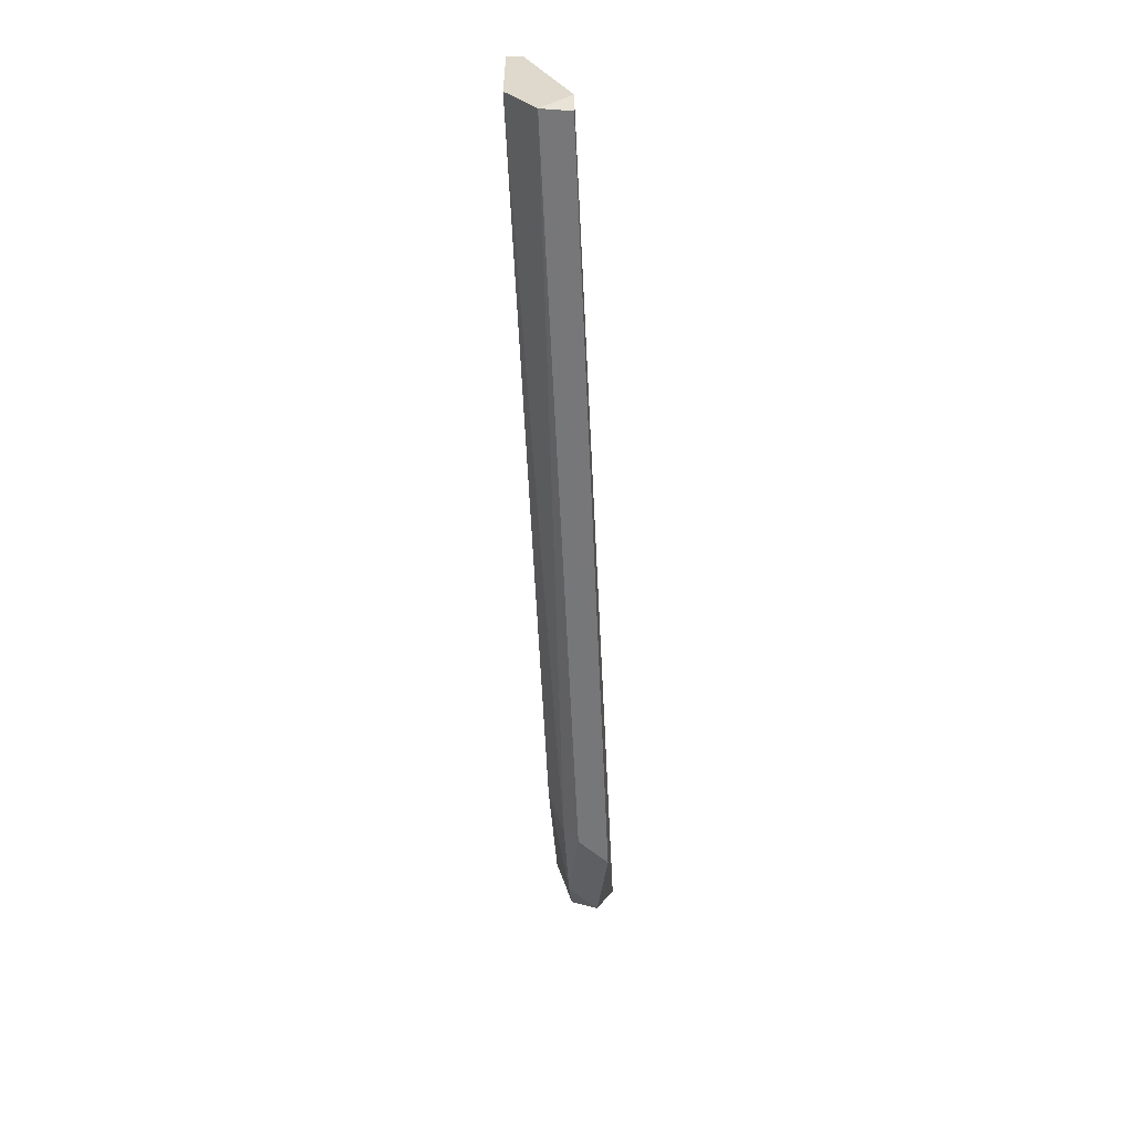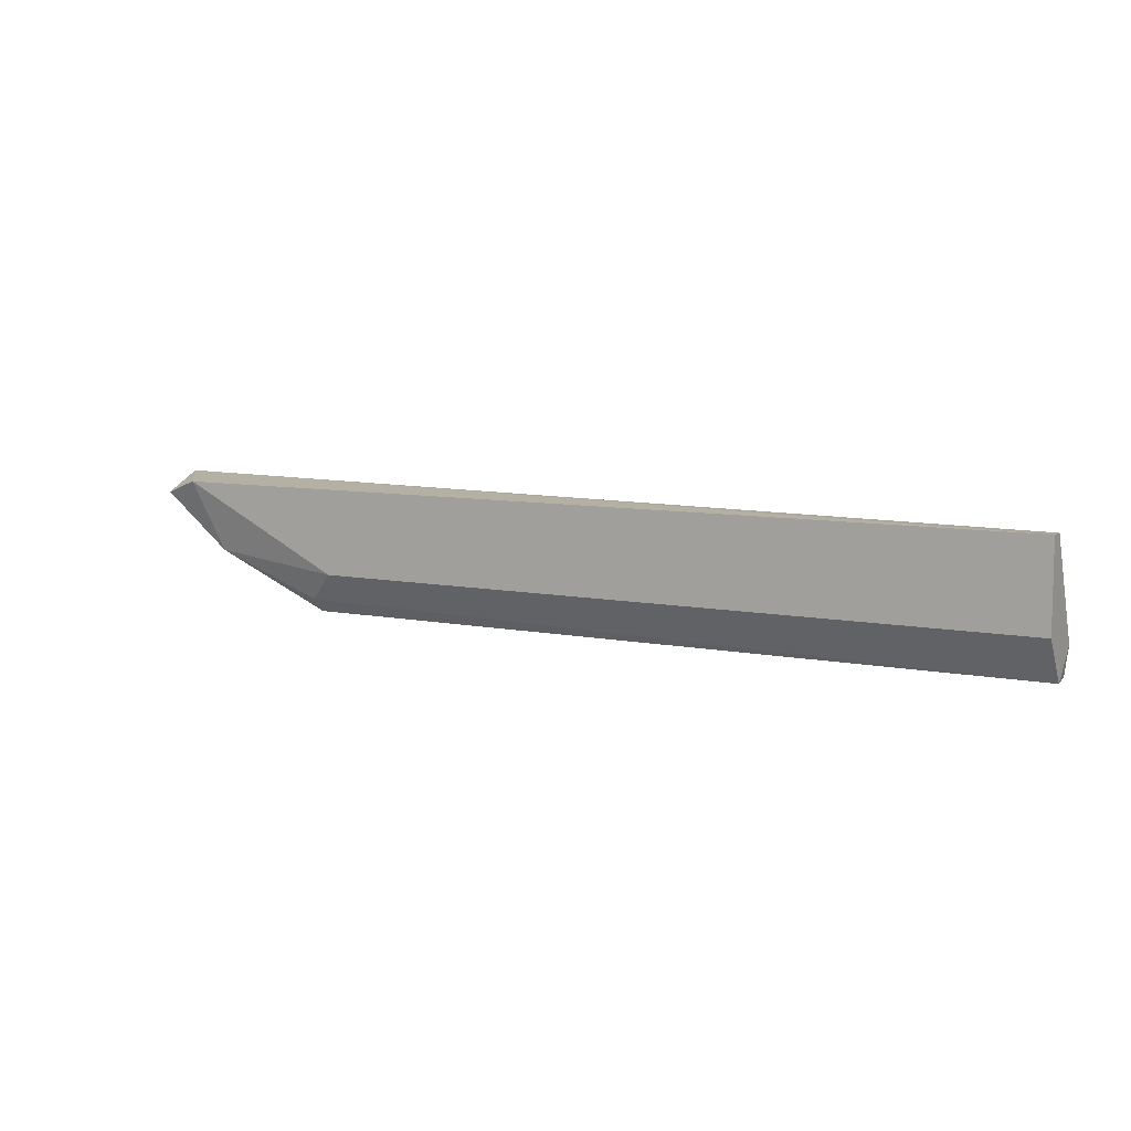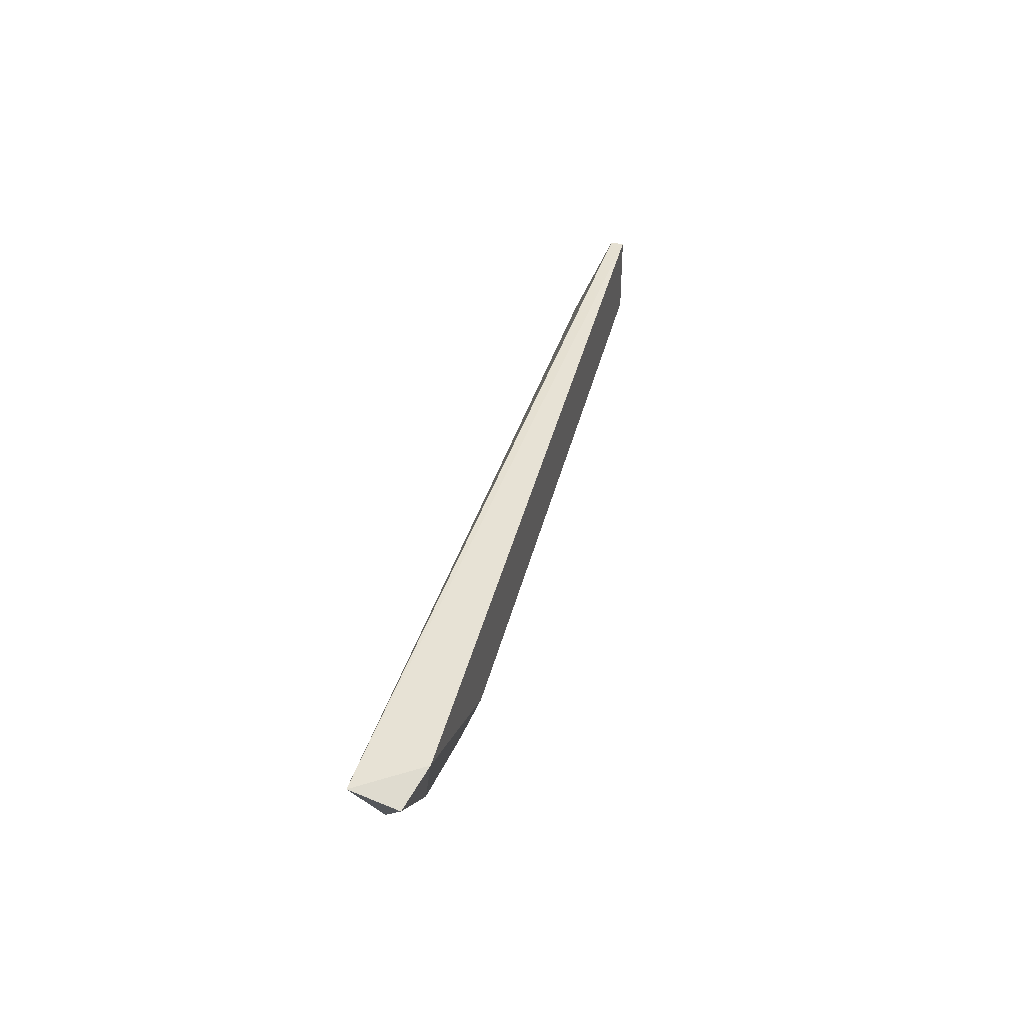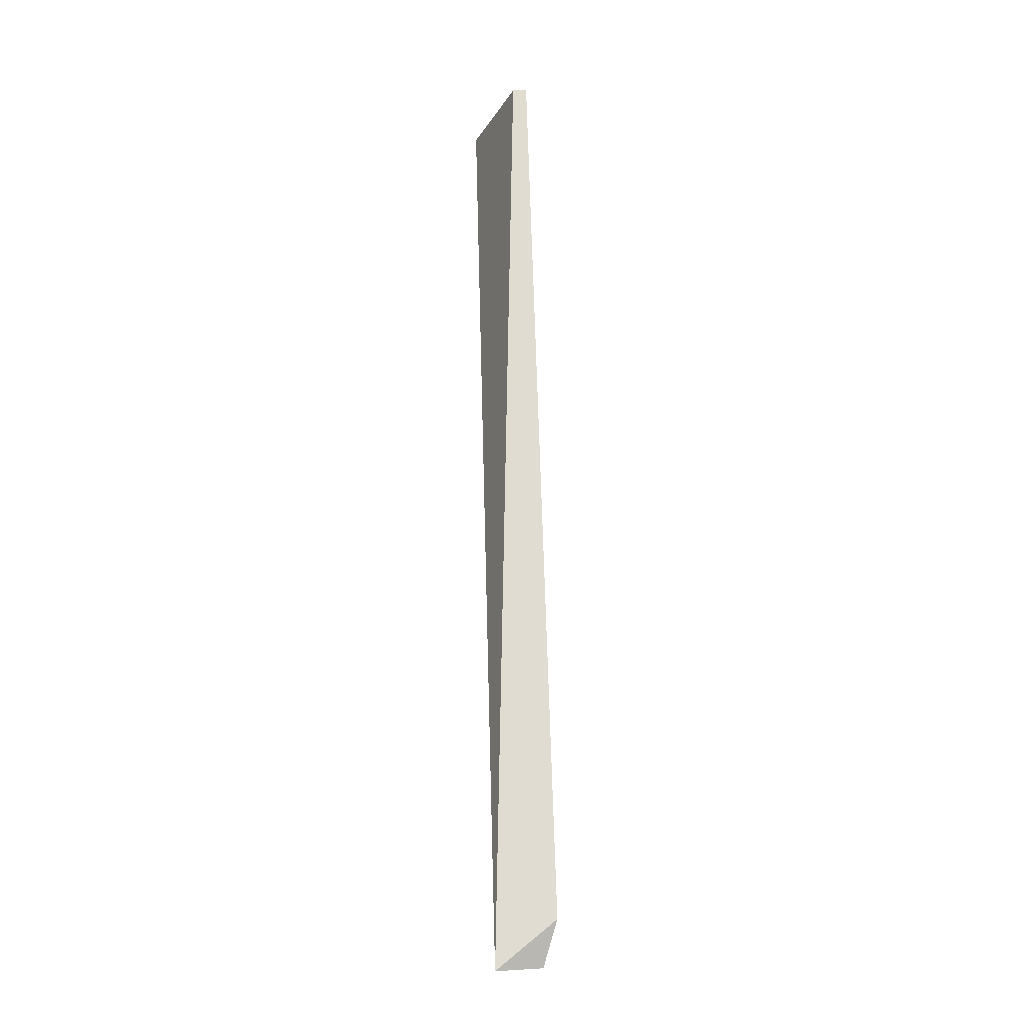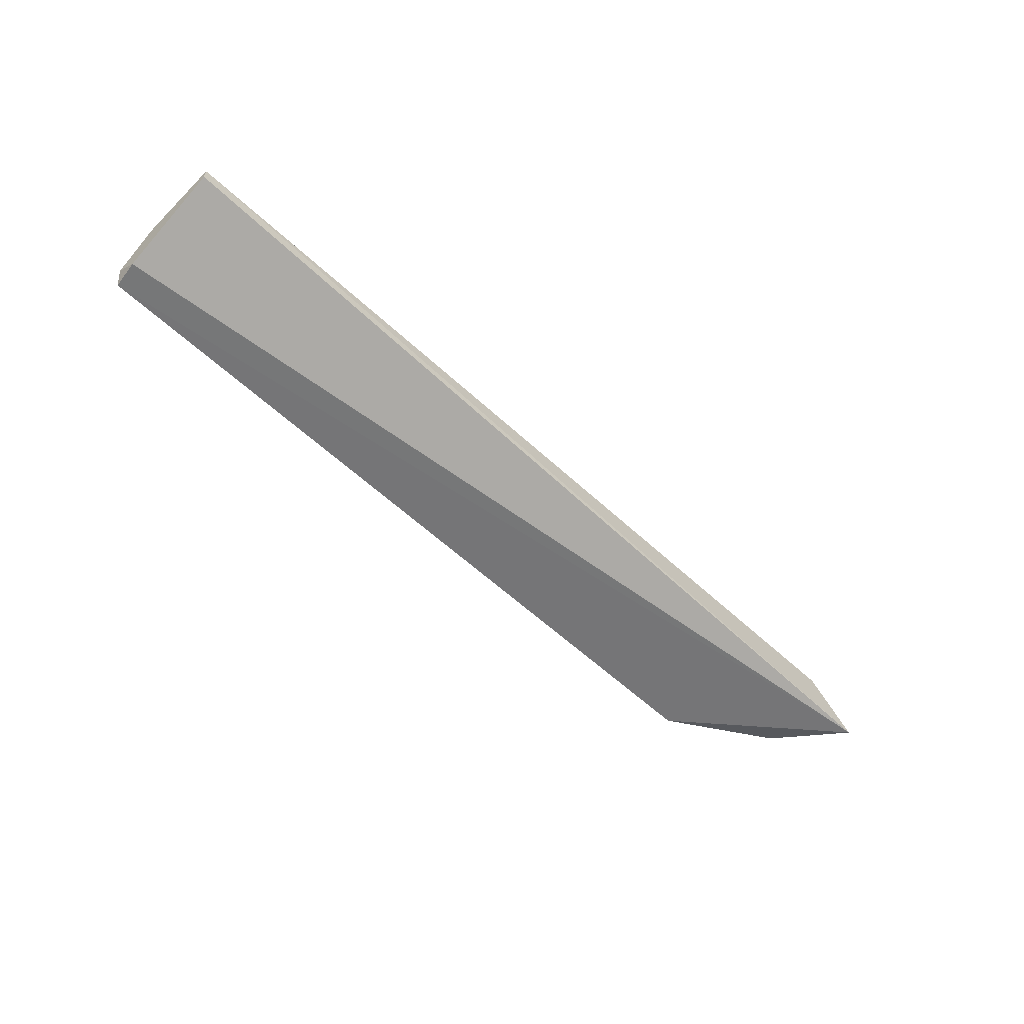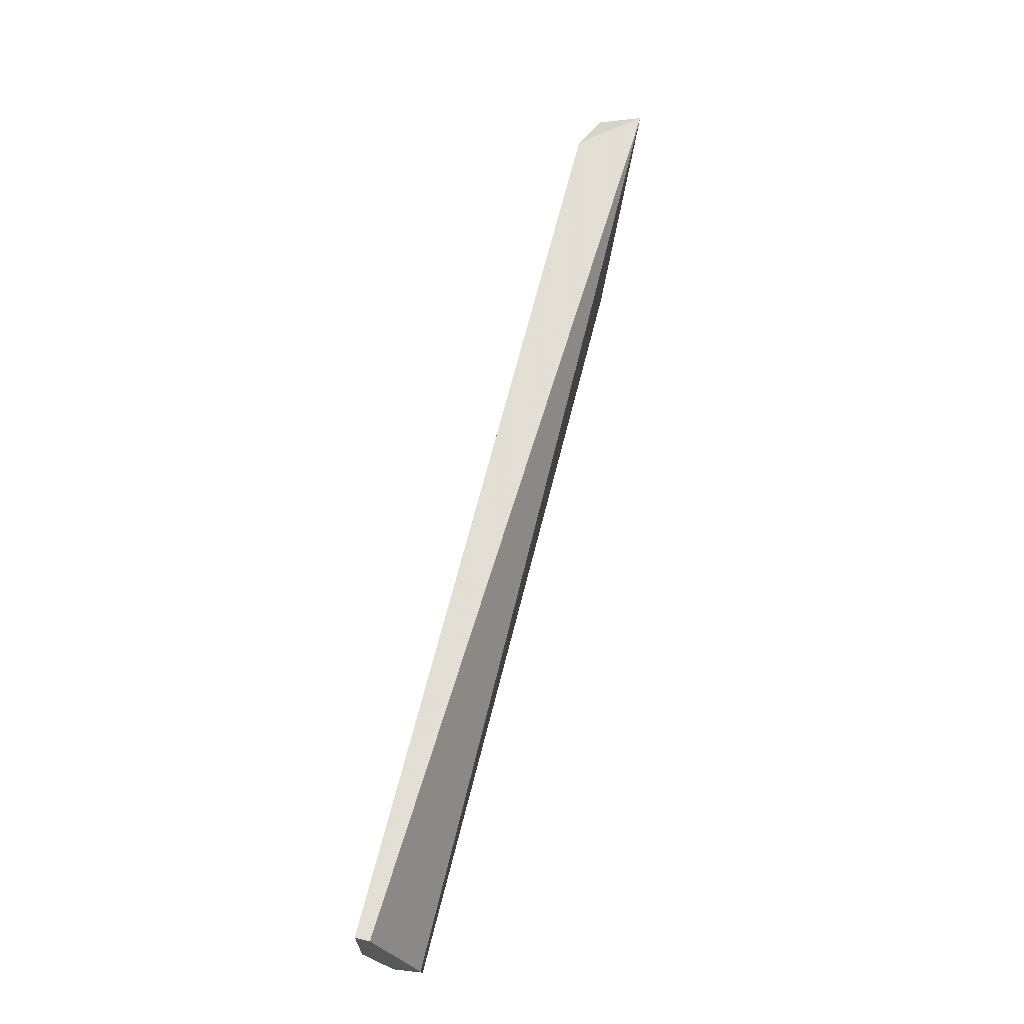
<metadata>
{"format":"obj","ext":"obj","renderer":"f3d","projection":"perspective","resolution":1024,"background":"white","views":[{"elev":-57.0,"azim":-87.4,"up":"+Z"},{"elev":8.1,"azim":-150.6,"up":"+Z"},{"elev":38.1,"azim":103.1,"up":"+Z"},{"elev":70.0,"azim":88.3,"up":"+Z"},{"elev":-57.3,"azim":-44.1,"up":"+Y"},{"elev":66.0,"azim":-76.0,"up":"+Z"}]}
</metadata>
<code>
v 0.2775 0.1927 0.03601
v -0.001 0.18 0.002265
v -0.002091 0.1799 0.01059
v -0.002091 0.1969 0.04025
v 0.2784 0.1793 0.04164
v 0.2224 0.1927 0.006358
v 0.2309 0.1799 0.002118
v -0.002091 0.1969 0.01483
v 0.2648 0.1969 0.04025
v -0.002091 0.1927 0.04025
v -0.002091 0.1884 0.002118
v 0.2139 0.1969 0.01483
v 0.2648 0.1842 0.01907
v 0.2224 0.1884 0.002118
v 0.2563 0.1927 0.01907
f 13 14 15
f 3 2 5
f 5 2 7
f 3 4 8
f 5 1 9
f 4 5 9
f 8 4 9
f 4 3 10
f 5 4 10
f 3 5 10
f 2 3 11
f 7 2 11
f 3 8 11
f 8 6 11
f 6 8 12
f 8 9 12
f 1 5 13
f 5 7 13
f 13 7 14
f 7 11 14
f 11 6 14
f 14 6 15
f 9 1 15
f 6 12 15
f 12 9 15
f 1 13 15

</code>
